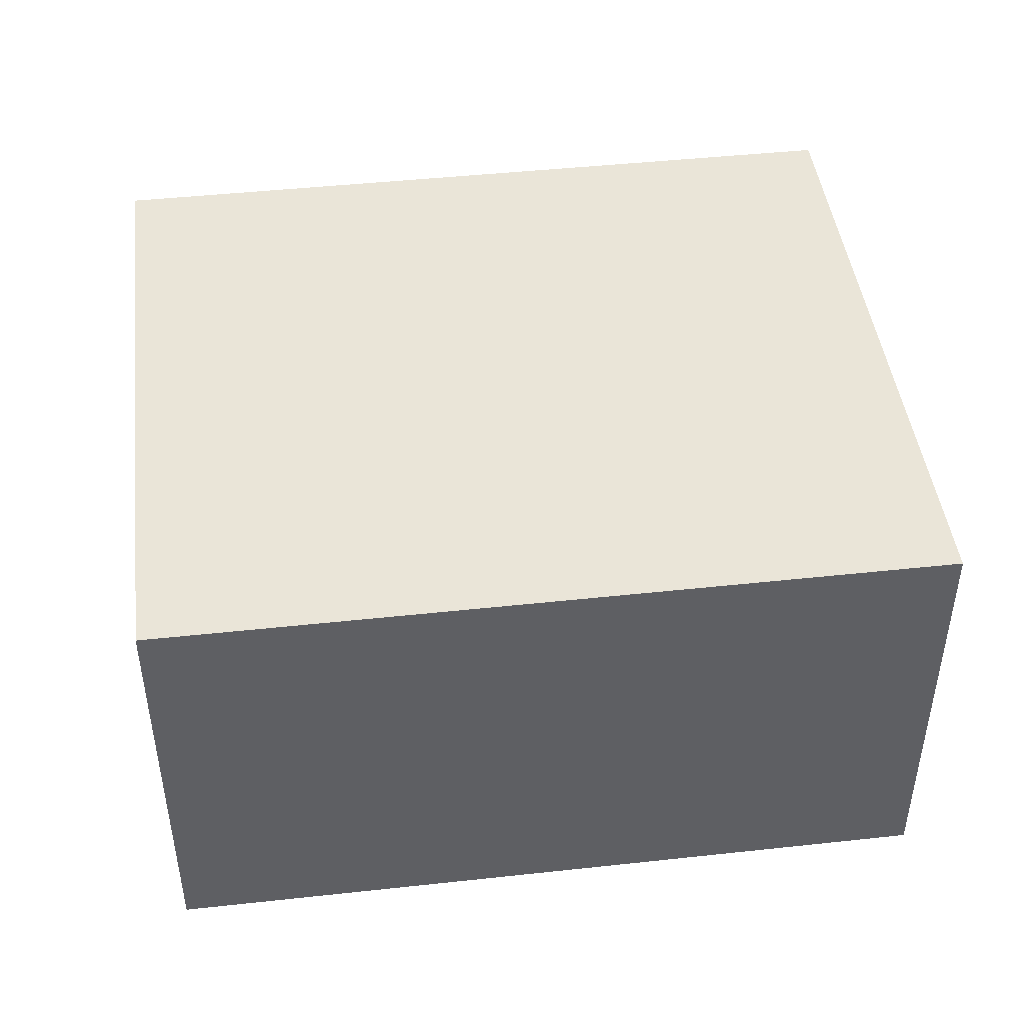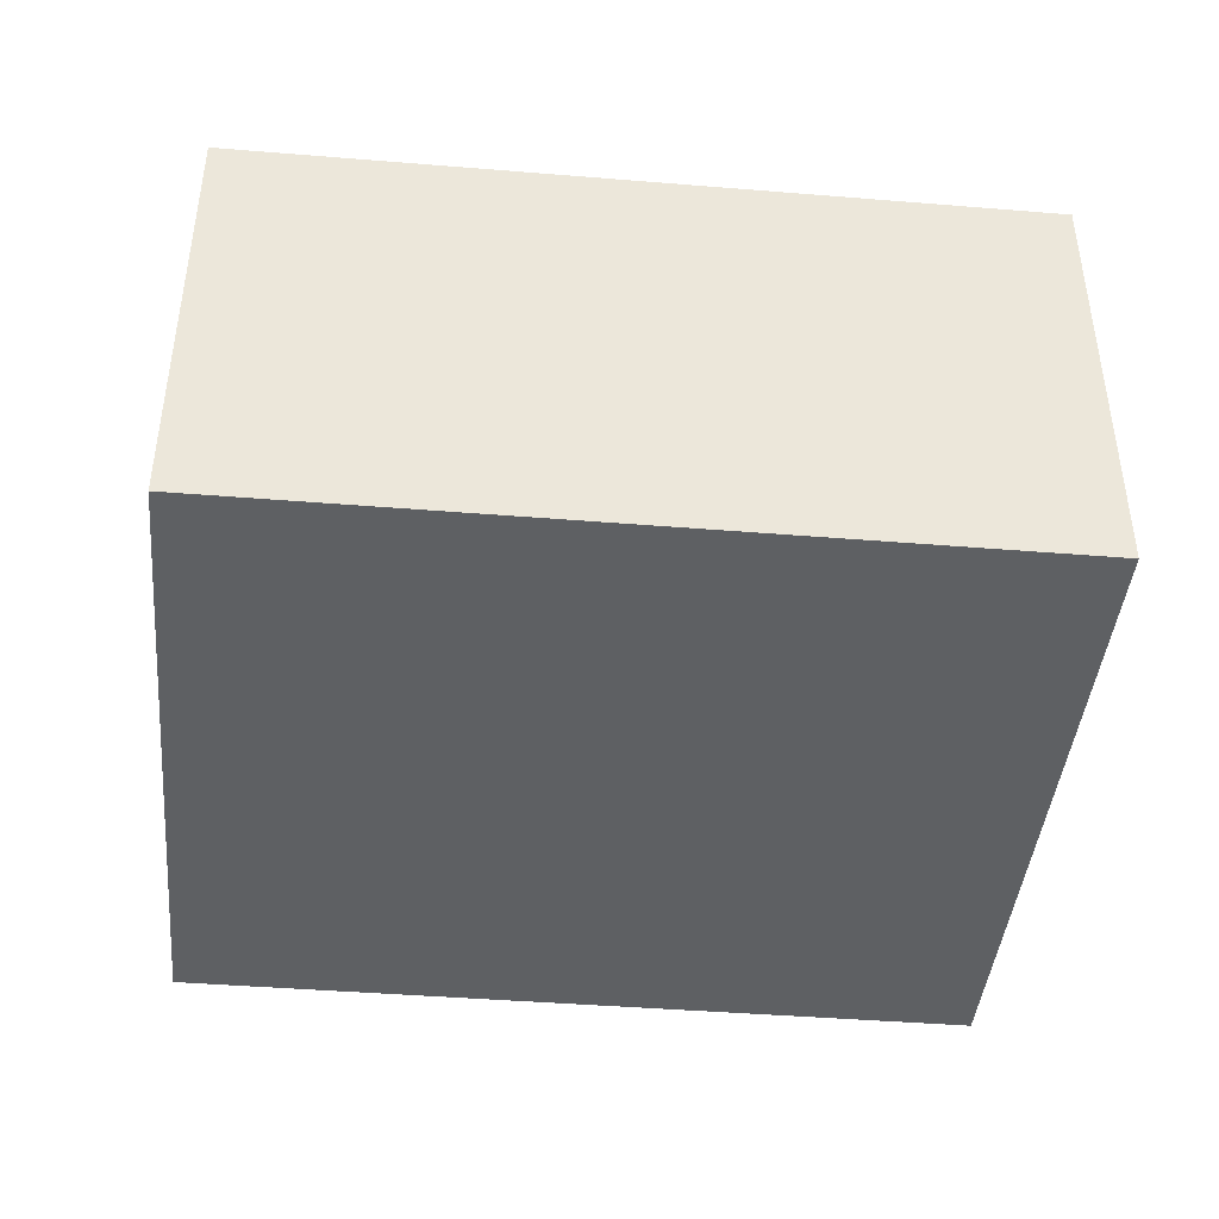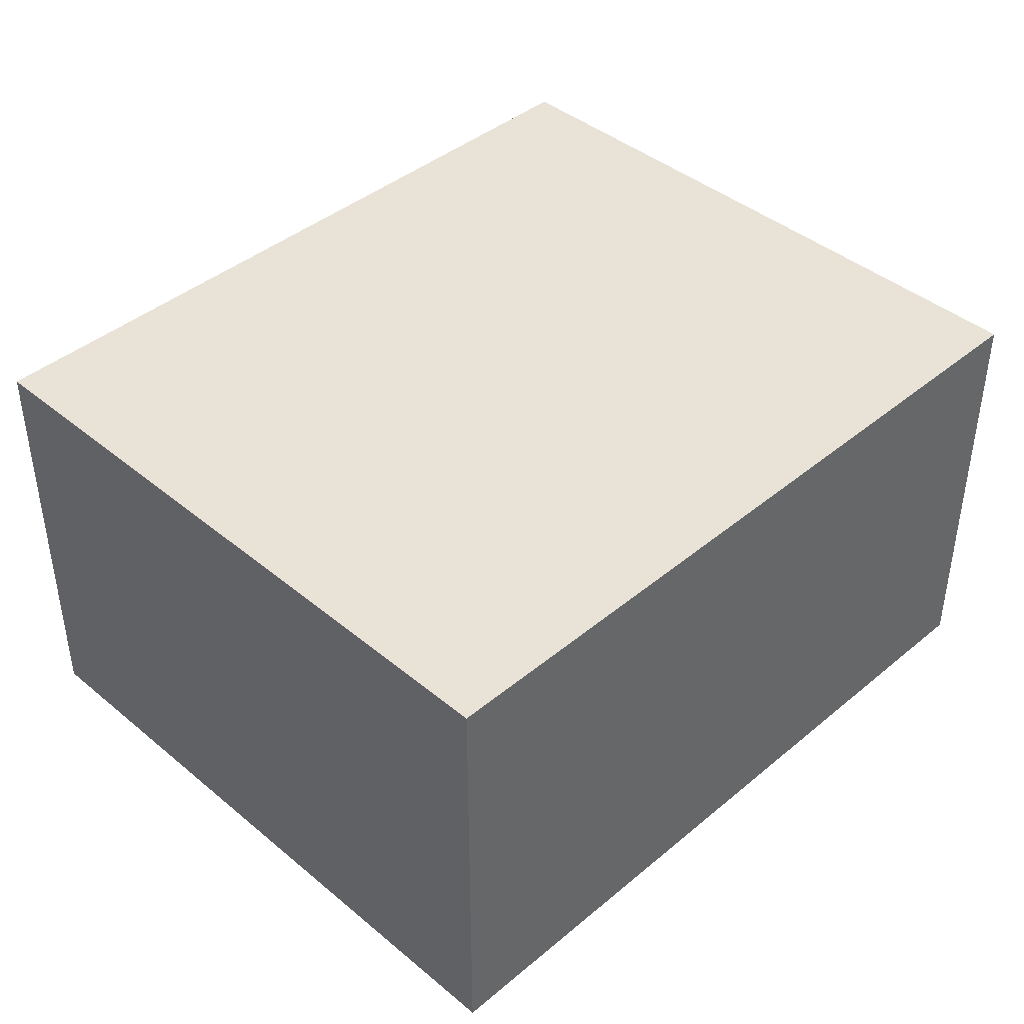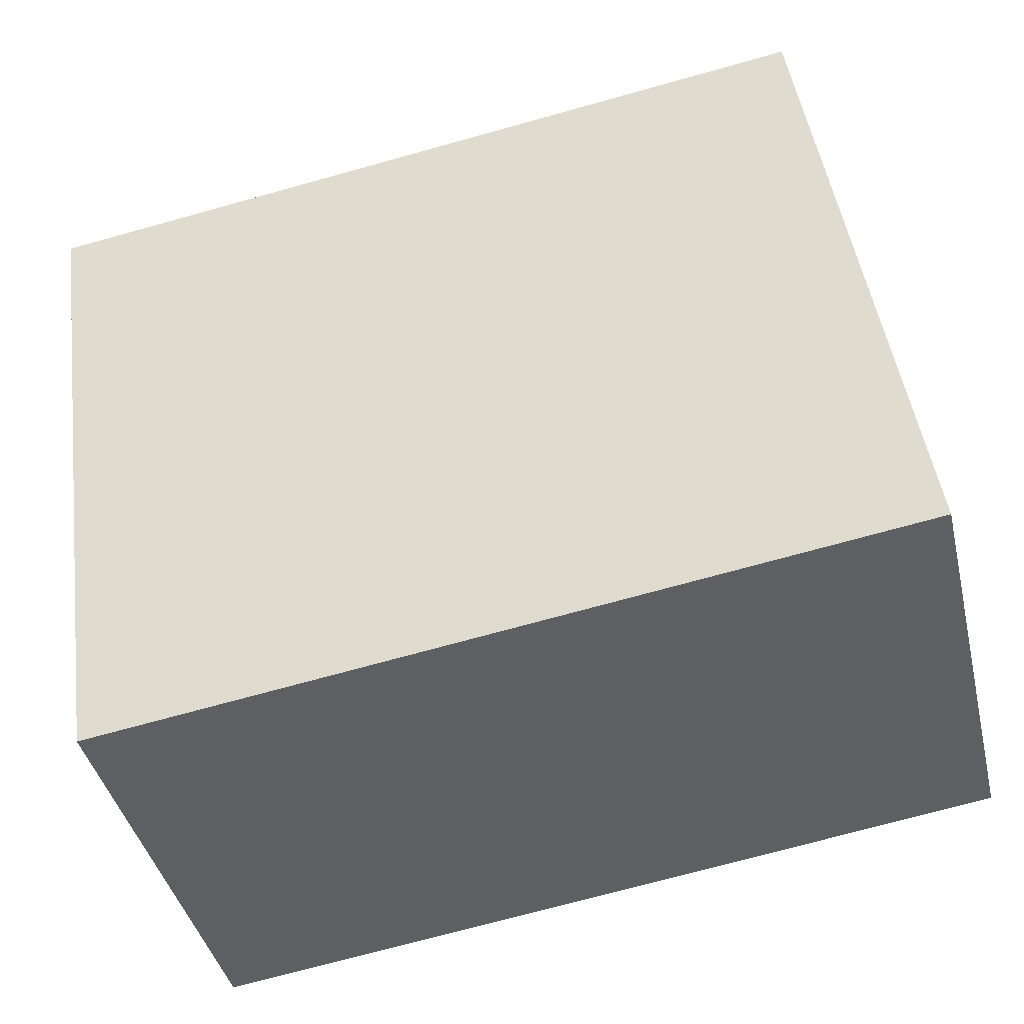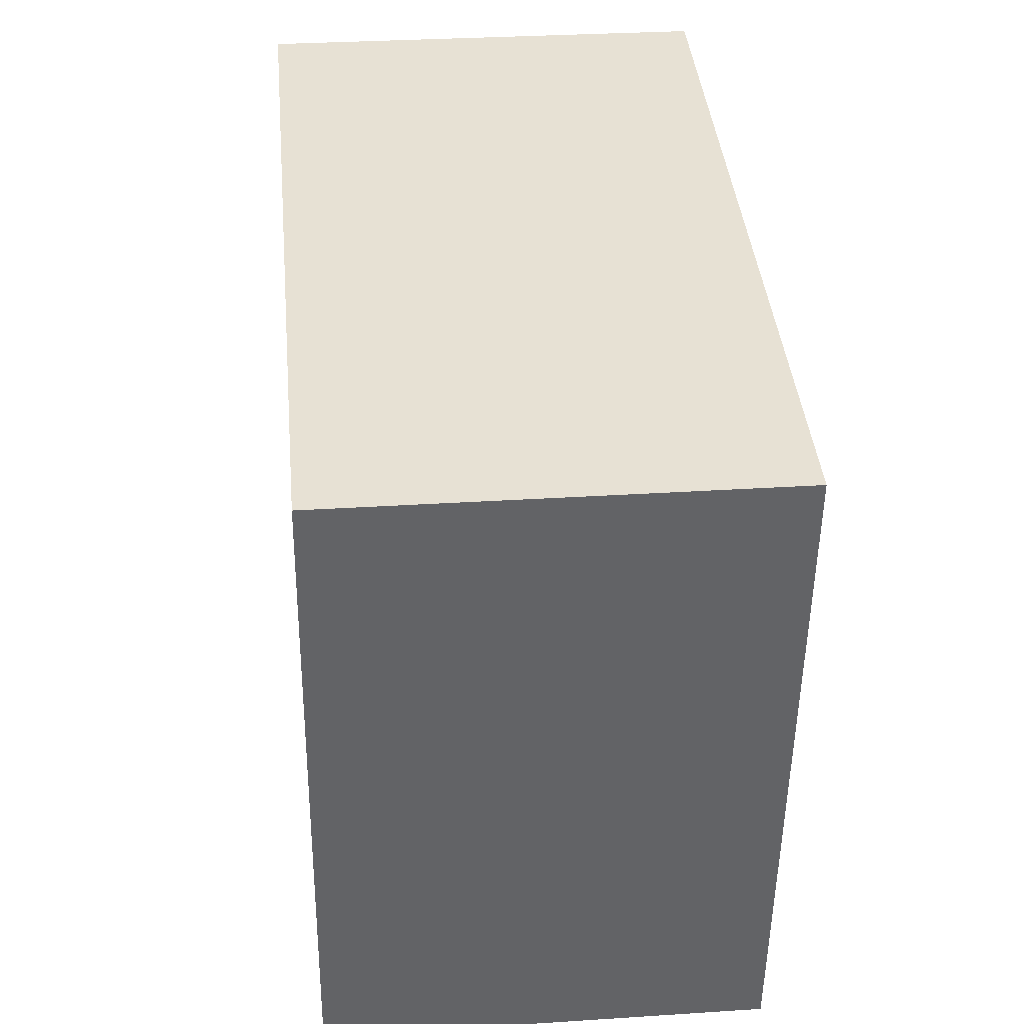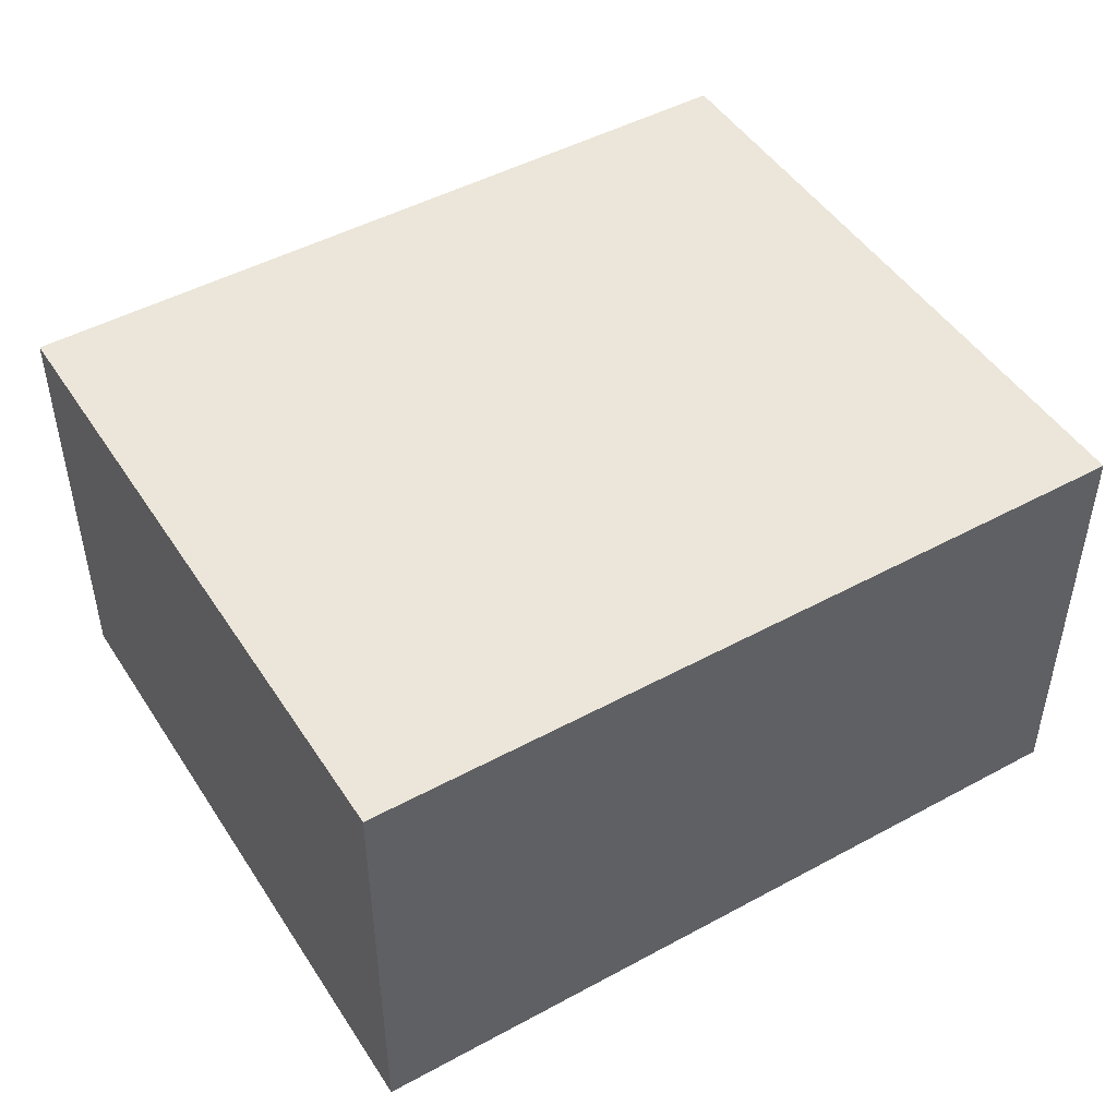
<metadata>
{"format":"obj","ext":"obj","renderer":"f3d","projection":"perspective","resolution":1024,"background":"white","views":[{"elev":45.4,"azim":164.8,"up":"+Z"},{"elev":-42.7,"azim":-13.6,"up":"+Z"},{"elev":41.8,"azim":-53.1,"up":"+Z"},{"elev":-41.4,"azim":-166.8,"up":"+Y"},{"elev":31.3,"azim":84.7,"up":"+Y"},{"elev":47.6,"azim":-39.5,"up":"+Z"}]}
</metadata>
<code>
g default
v -3.739 -0.0613 0.1
v -3.76 -0.2137 0.1
v -3.56 -0.0865 0.1
v -3.582 -0.2389 0.1
v -3.56 -0.0865 0
v -3.582 -0.2389 0
v -3.739 -0.0613 0
v -3.76 -0.2137 0
g pCube135
f 1 2 4 3
f 3 4 6 5
f 5 6 8 7
f 7 8 2 1
f 2 8 6 4
f 7 1 3 5

</code>
